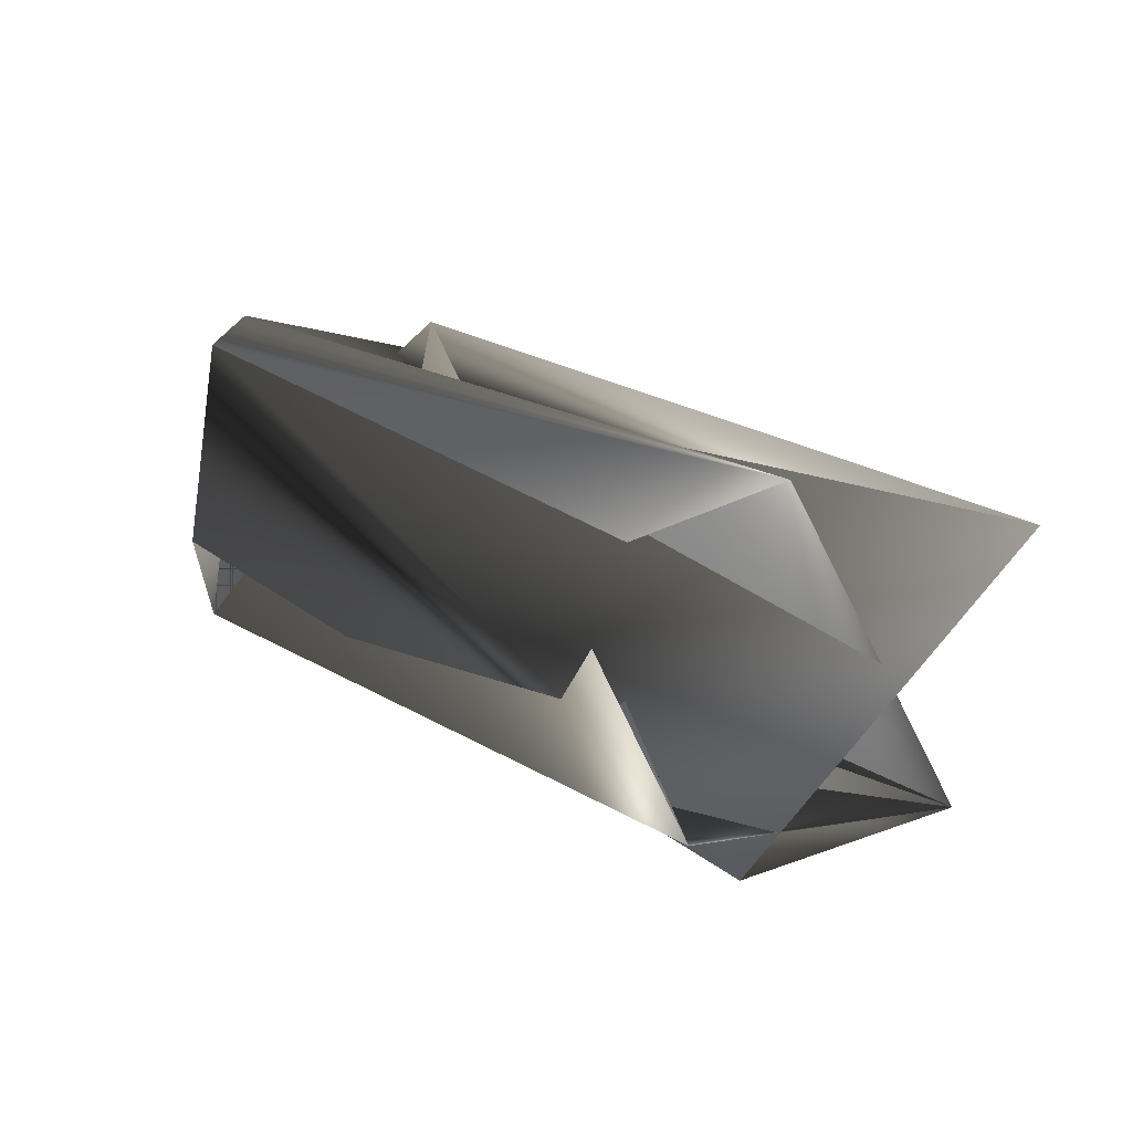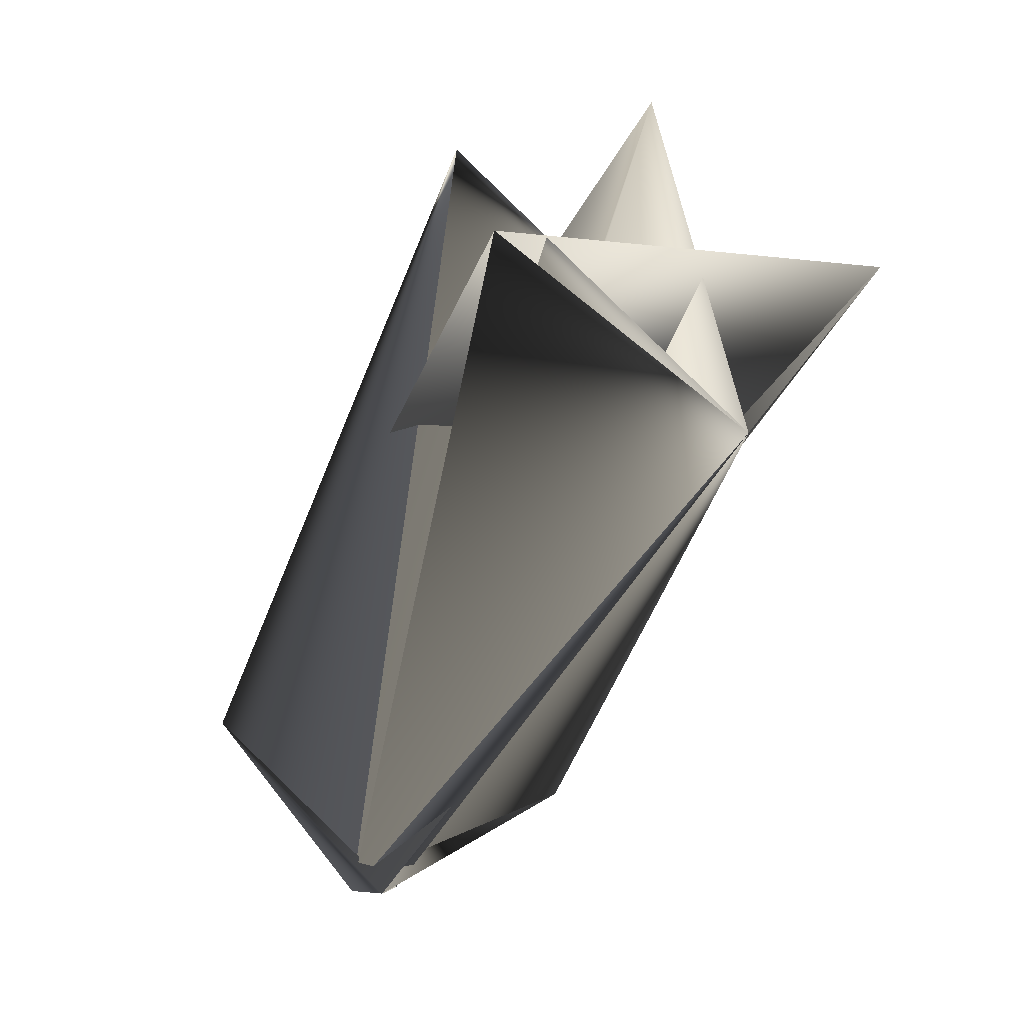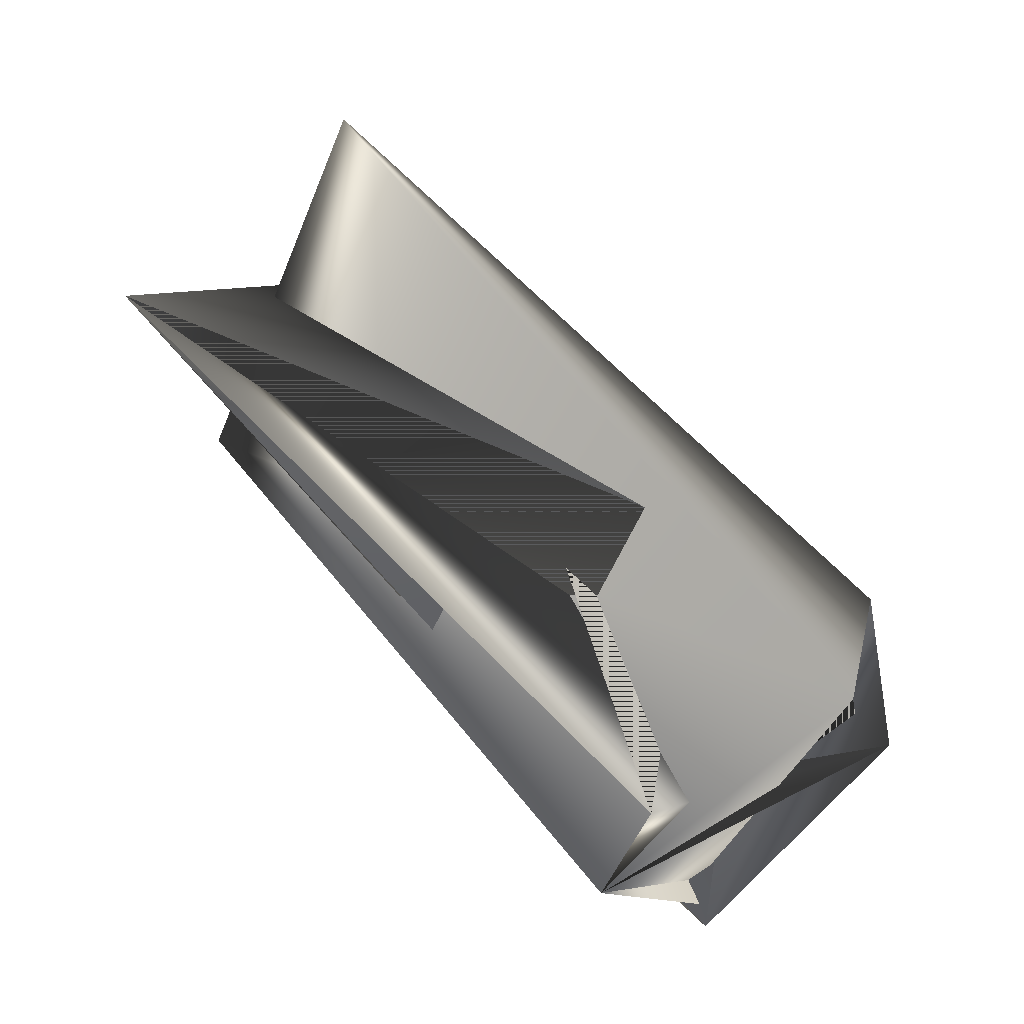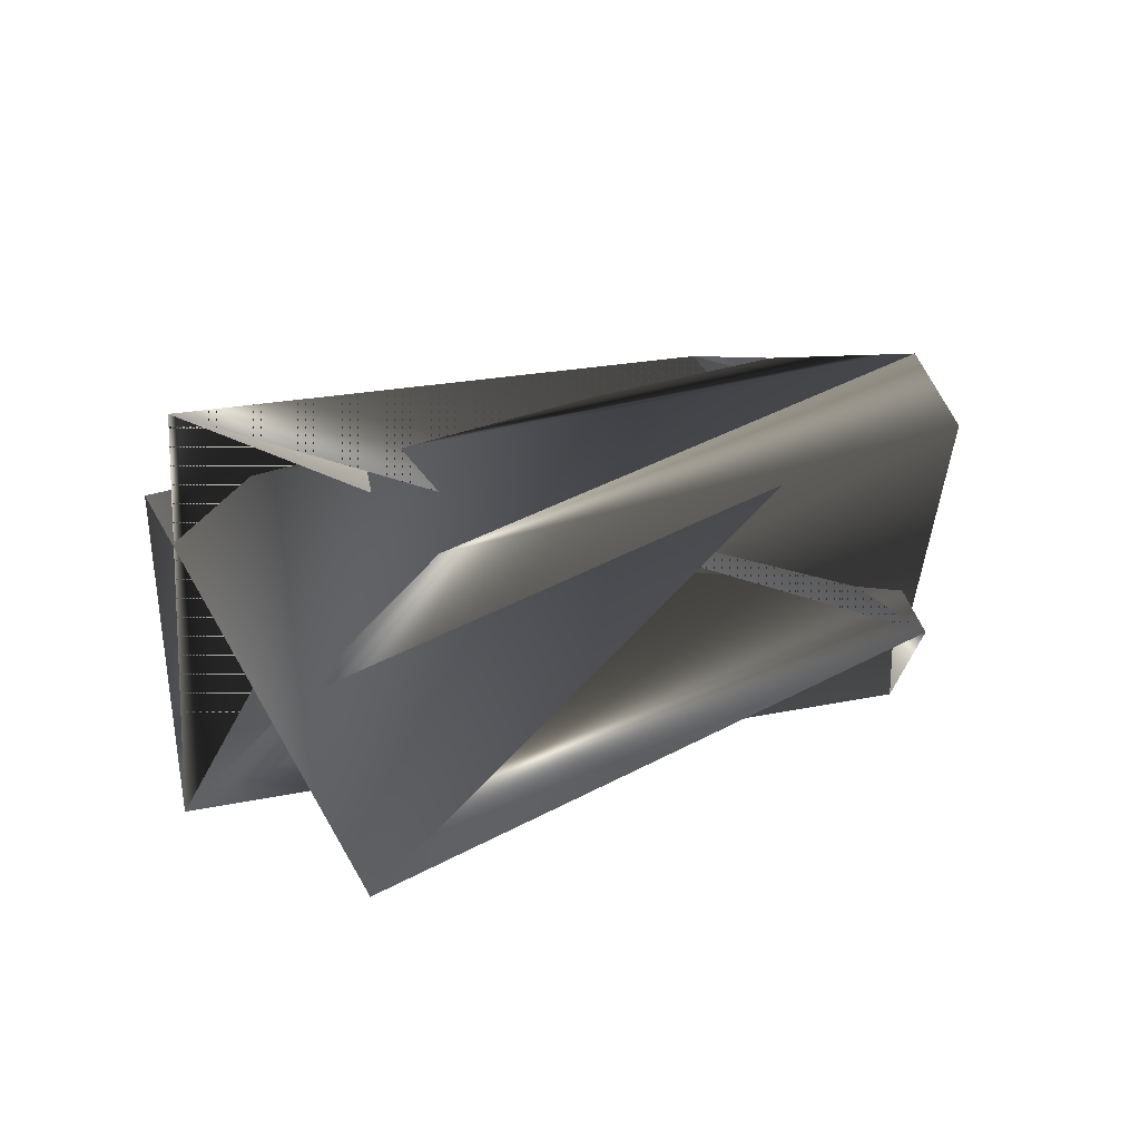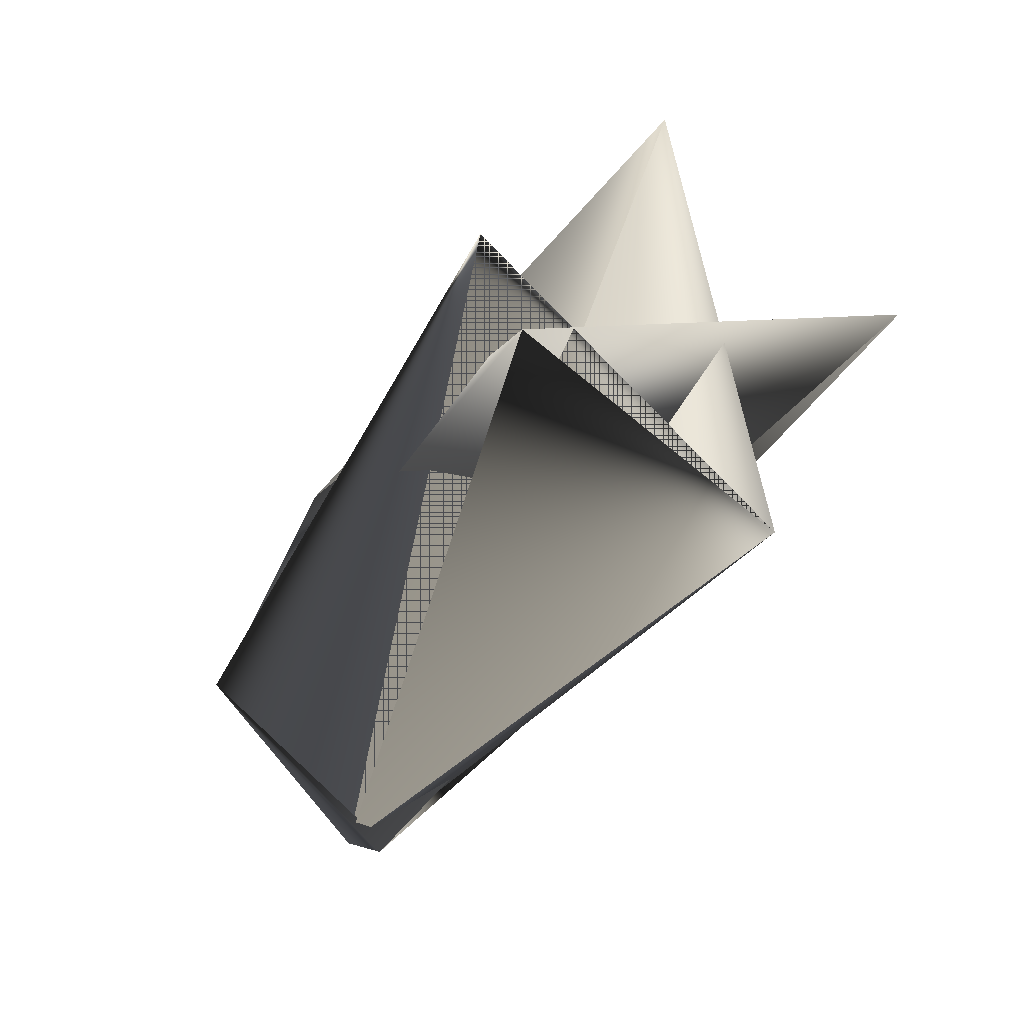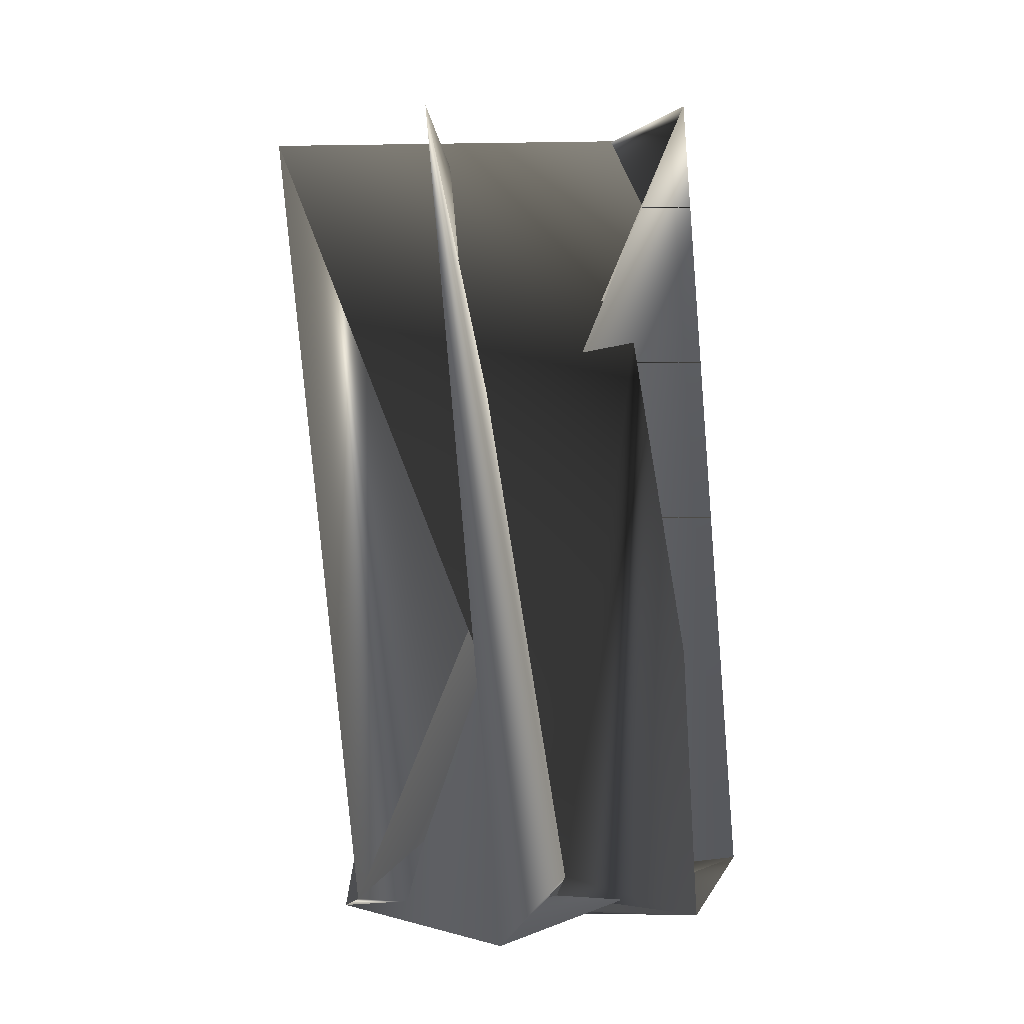
<metadata>
{"format":"obj","ext":"obj","renderer":"f3d","projection":"perspective","resolution":1024,"background":"white","views":[{"elev":74.1,"azim":-71.9,"up":"+Y"},{"elev":-4.2,"azim":-46.2,"up":"+Y"},{"elev":8.8,"azim":110.8,"up":"+Y"},{"elev":67.7,"azim":37.5,"up":"+Y"},{"elev":10.0,"azim":-50.1,"up":"+Y"},{"elev":48.2,"azim":156.9,"up":"+Y"}]}
</metadata>
<code>
v 0.05557 0.004183 0.6859
v -0.1366 0.1919 0.8379
v -0.07604 0.005601 0.6482
v 0.05557 -0.02439 0.7028
v -0.05275 0.005601 0.6313
v -0.005002 0.1619 0.9094
v -0.08228 0.09907 0.9129
v -0.04498 -0.05862 0.6894
v -0.1366 0.1633 0.8548
v -0.03605 0.2261 0.8345
v 0.02452 0.03983 0.6278
v -0.0217 -0.05862 0.6894
v -0.04498 -0.05862 0.7063
v 0.001238 0.0684 0.6278
f 1 2 3
f 1 4 5
f 1 6 3
f 1 5 6
f 1 3 4
f 1 3 2
f 7 2 8
f 7 9 5
f 7 5 8
f 7 8 2
f 7 8 9
f 7 10 11
f 7 4 8
f 7 12 10
f 7 11 4
f 7 8 12
f 13 3 8
f 13 6 5
f 13 5 3
f 13 8 6
f 10 12 13
f 10 13 14
f 10 14 11
f 3 4 13
f 3 13 6
f 3 6 8
f 3 5 4
f 14 13 12
f 14 6 8
f 14 6 13
f 14 8 6
f 2 4 3
f 2 8 4
f 2 3 8
f 4 11 3
f 4 11 13
f 4 3 11
f 12 5 14
f 12 8 5
f 12 9 8
f 12 6 9
f 12 8 3
f 12 3 6
f 11 14 13
f 9 6 14
f 9 14 5
f 13 14 6
f 13 6 14

</code>
